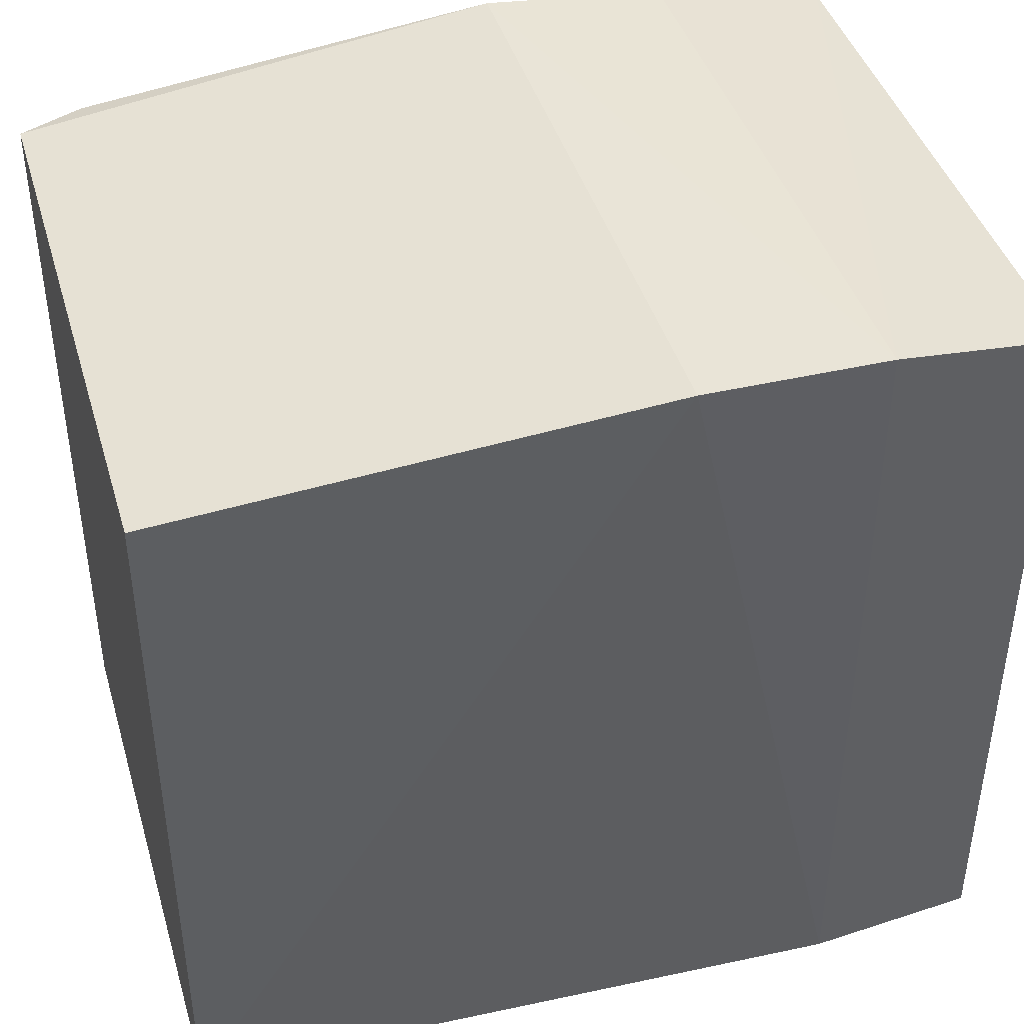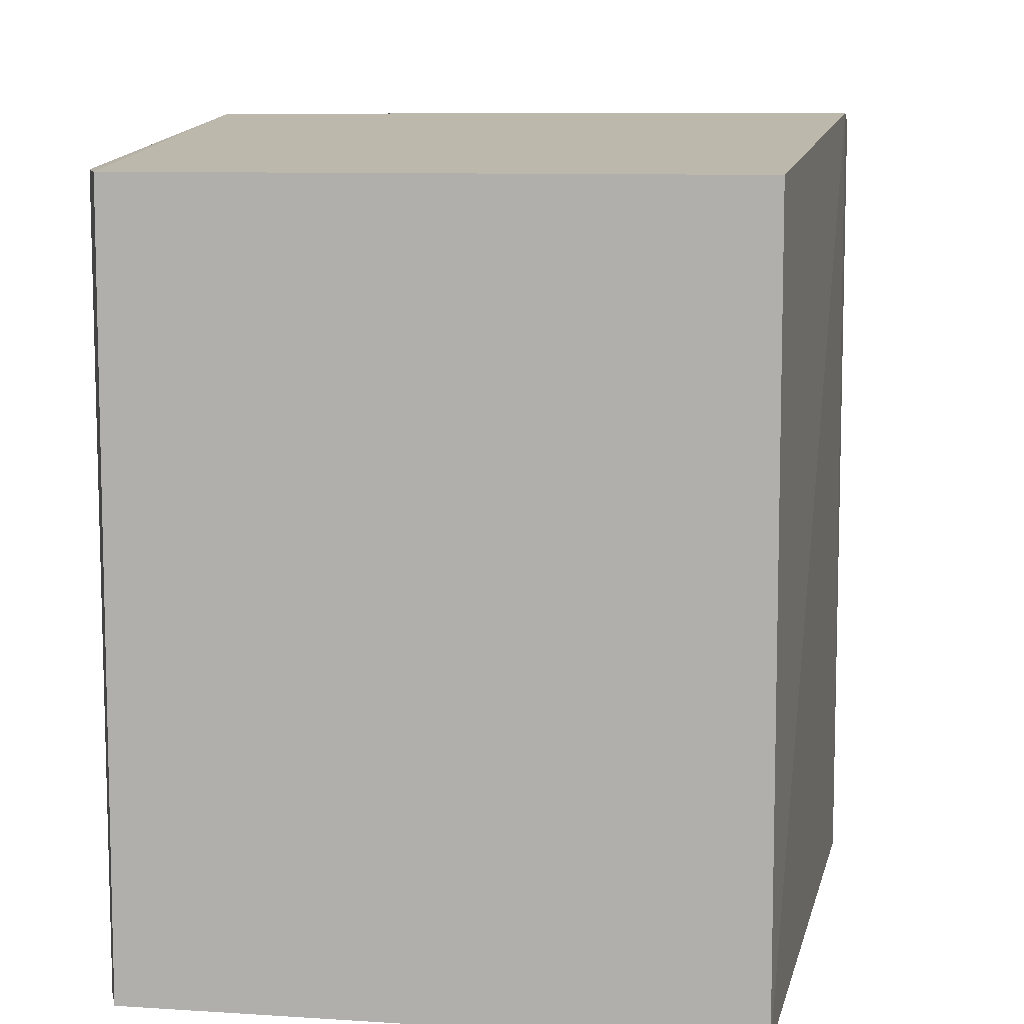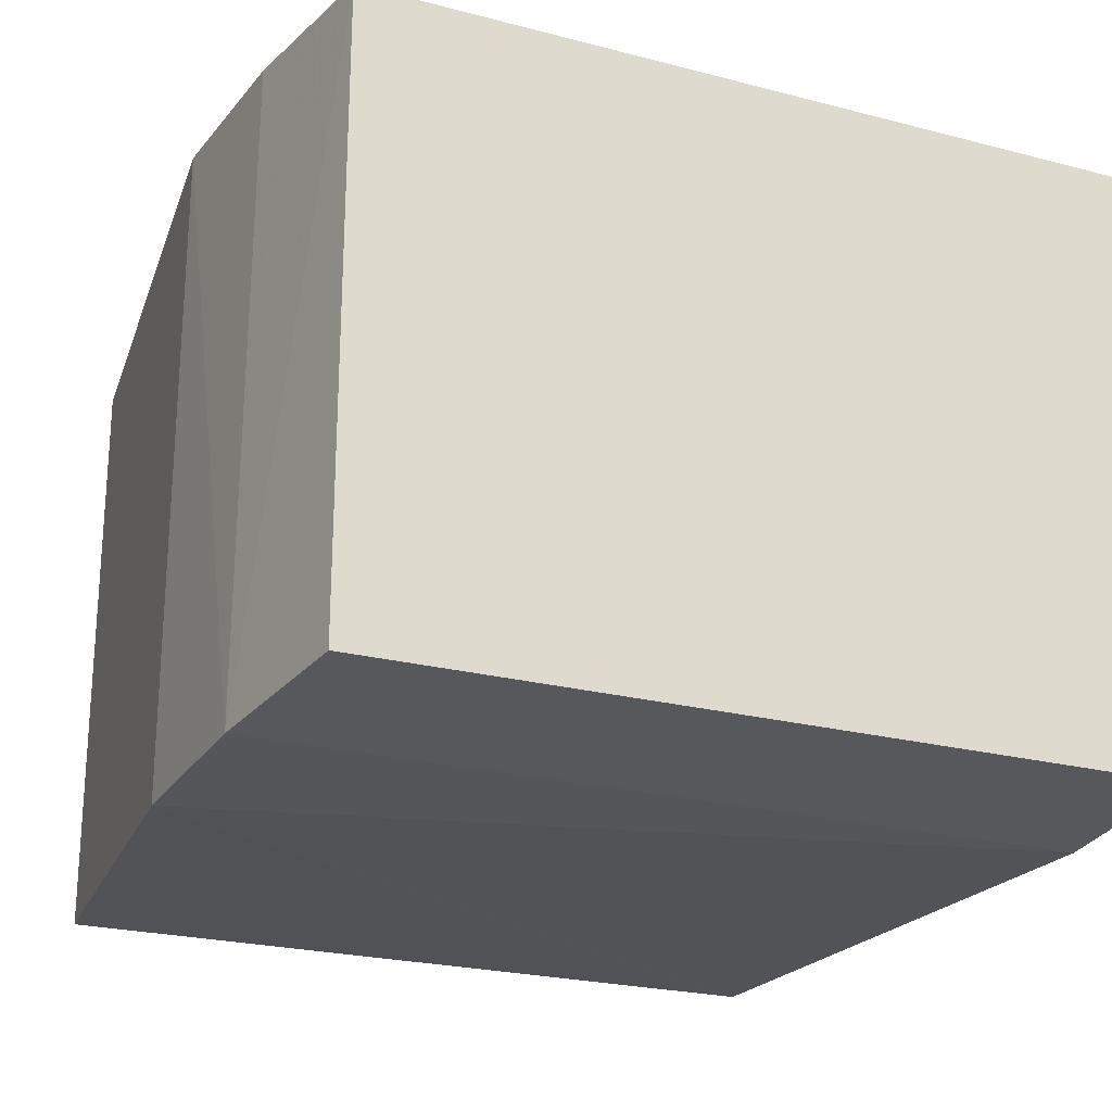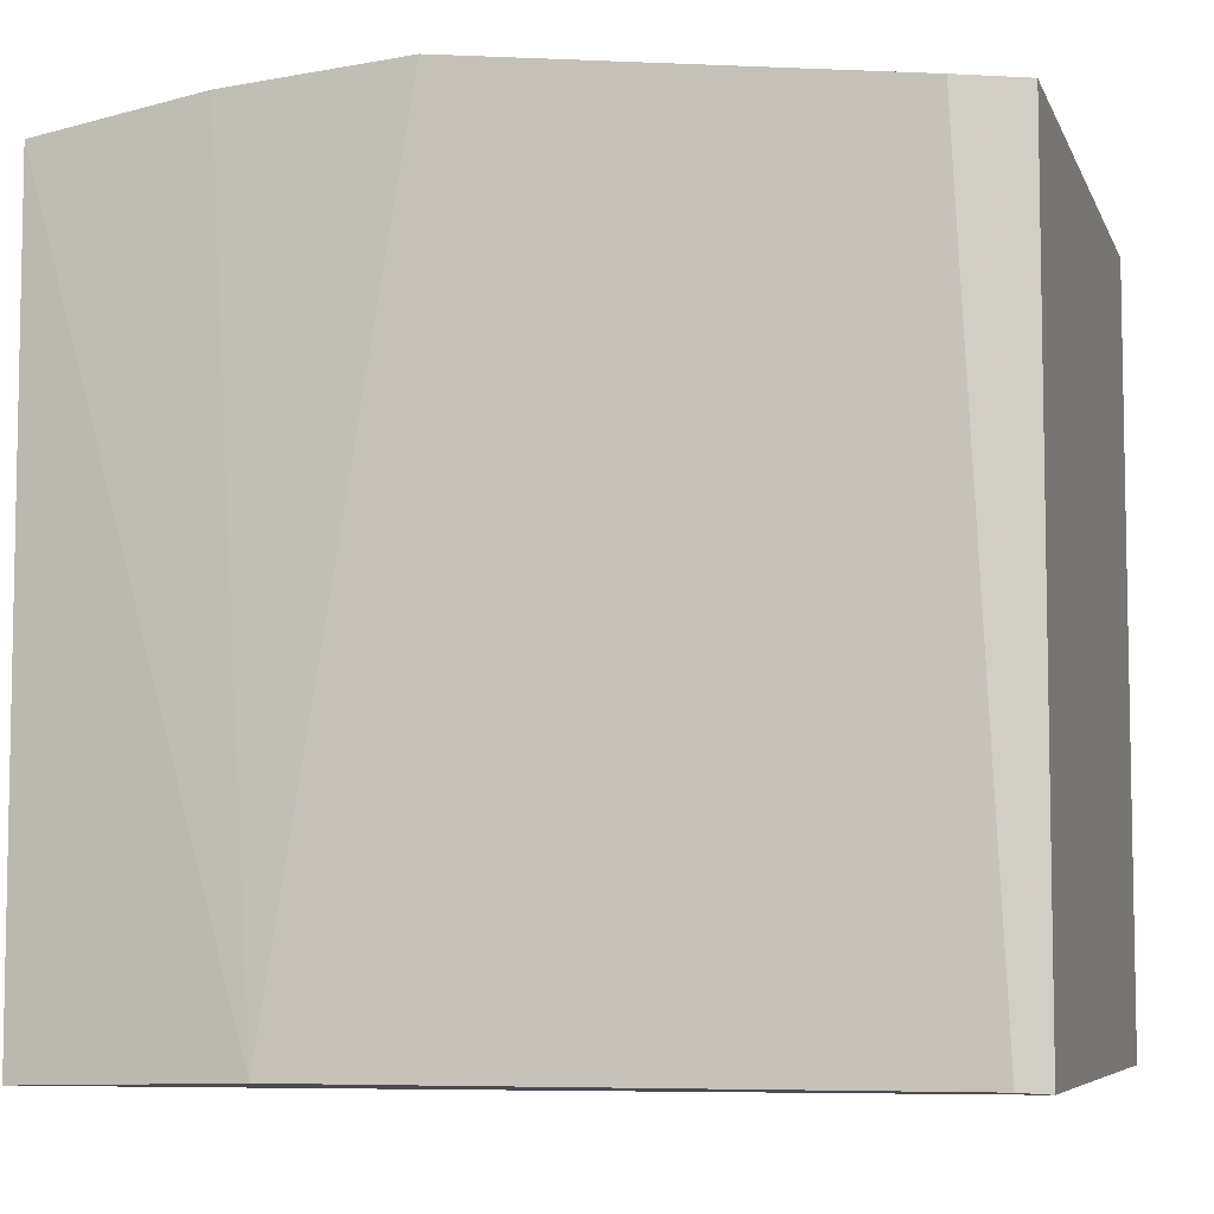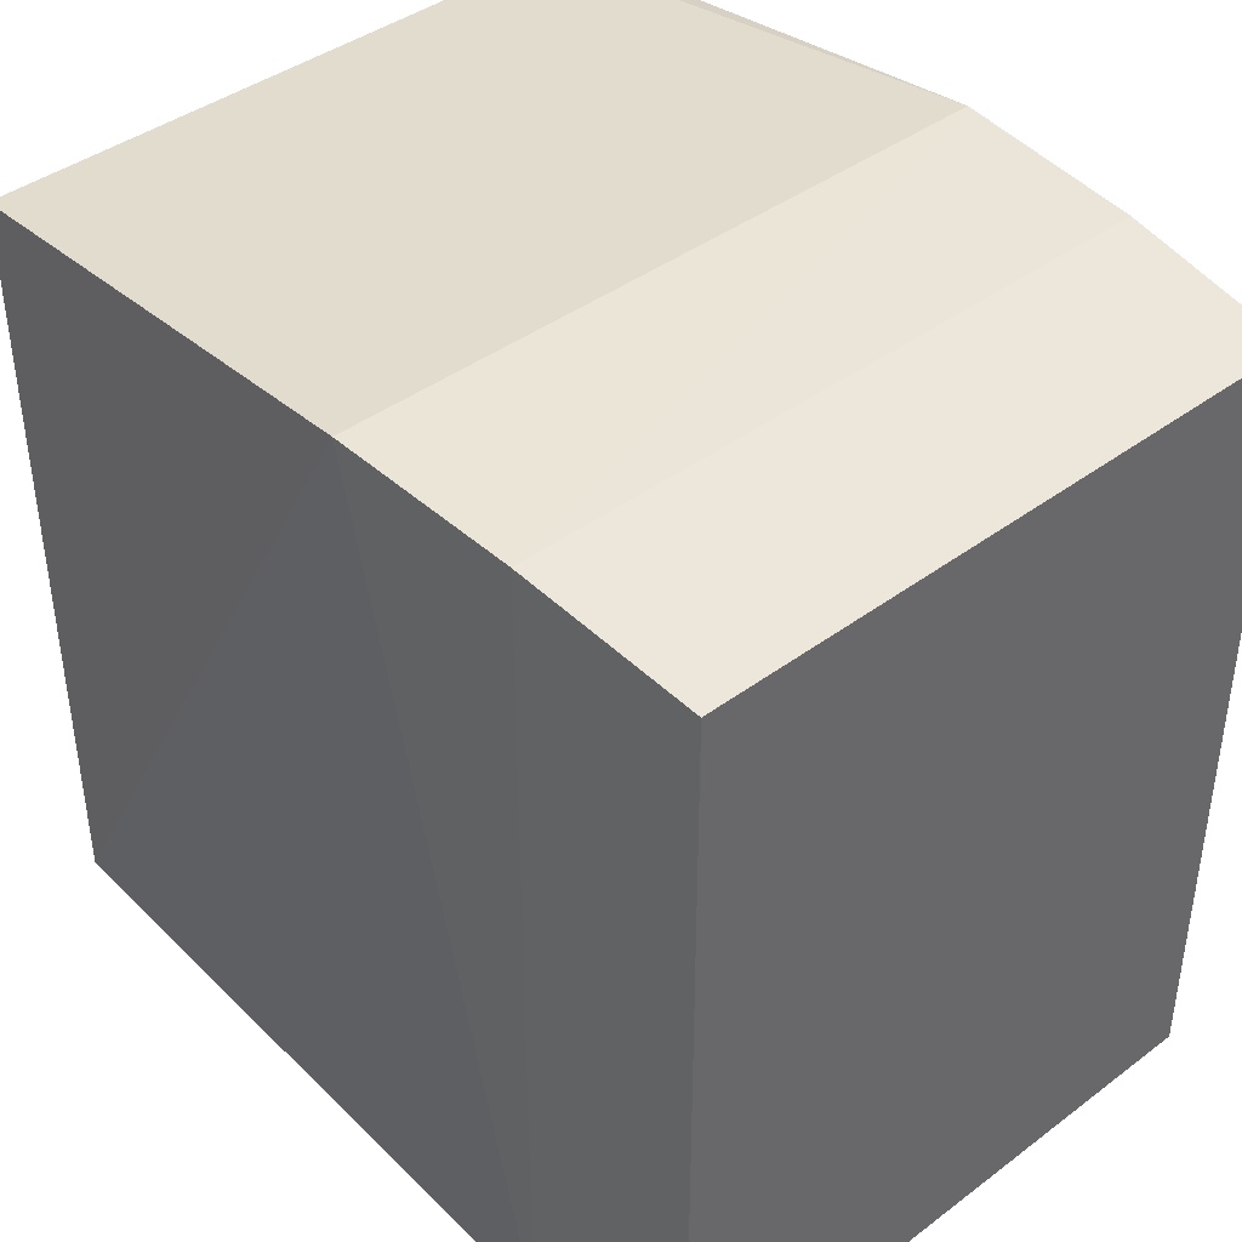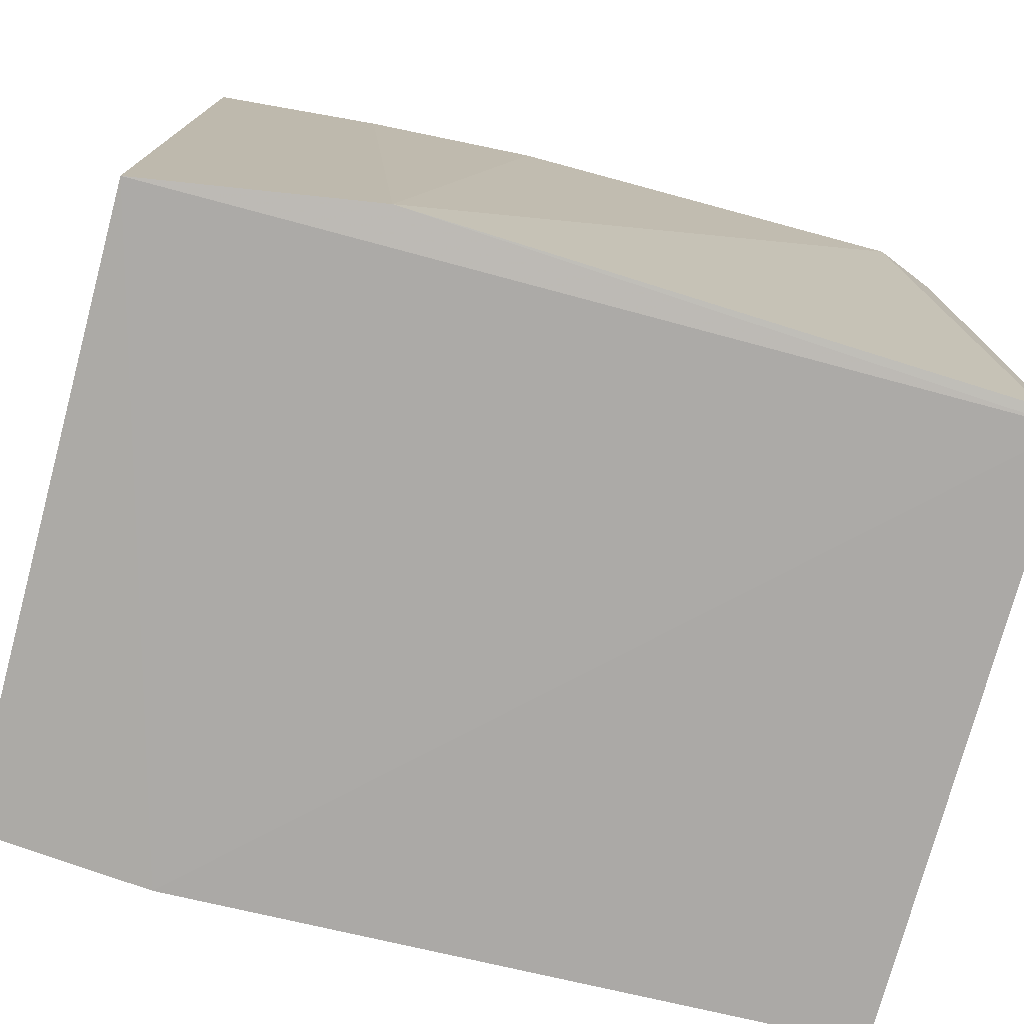
<metadata>
{"format":"obj","ext":"obj","renderer":"f3d","projection":"perspective","resolution":1024,"background":"white","views":[{"elev":42.6,"azim":163.8,"up":"+Y"},{"elev":8.7,"azim":100.3,"up":"+Y"},{"elev":-23.5,"azim":-113.7,"up":"+Z"},{"elev":-6.7,"azim":15.7,"up":"+Y"},{"elev":41.2,"azim":-132.1,"up":"+Y"},{"elev":-75.8,"azim":-14.9,"up":"+Y"}]}
</metadata>
<code>
g Generated convex submesh 1
v 0.1455 0.003236 0.1131
v -0.09894 0.3079 0.1141
v -0.09981 0.3093 -0.1278
v -0.1652 0.001072 -0.1224
v 0.1559 0.2921 -0.1209
v 0.1559 0.002881 -0.1209
v -0.1647 0.001486 0.1094
v 0.1563 0.2924 0.1087
v -0.1647 0.2984 0.1094
v -0.165 0.2986 -0.1222
v -0.07807 0.003669 0.1227
v -0.02956 0.3125 -0.1304
v 0.1315 0.2927 0.1189
v 0.1563 0.002504 0.1087
v -0.02956 0.3125 0.1175
v -0.09981 0.0005975 -0.1278
g Generated convex submesh 1_0
f 16 14 7
f 8 6 5
f 9 2 3
f 9 4 7
f 10 3 4
f 10 9 3
f 10 4 9
f 11 2 9
f 11 9 7
f 12 5 6
f 12 8 5
f 13 1 8
f 13 11 1
f 14 8 1
f 14 6 8
f 14 1 11
f 14 11 7
f 15 3 2
f 15 2 11
f 15 12 3
f 15 8 12
f 15 13 8
f 15 11 13
f 16 4 3
f 16 7 4
f 16 3 12
f 16 12 6
f 16 6 14

</code>
